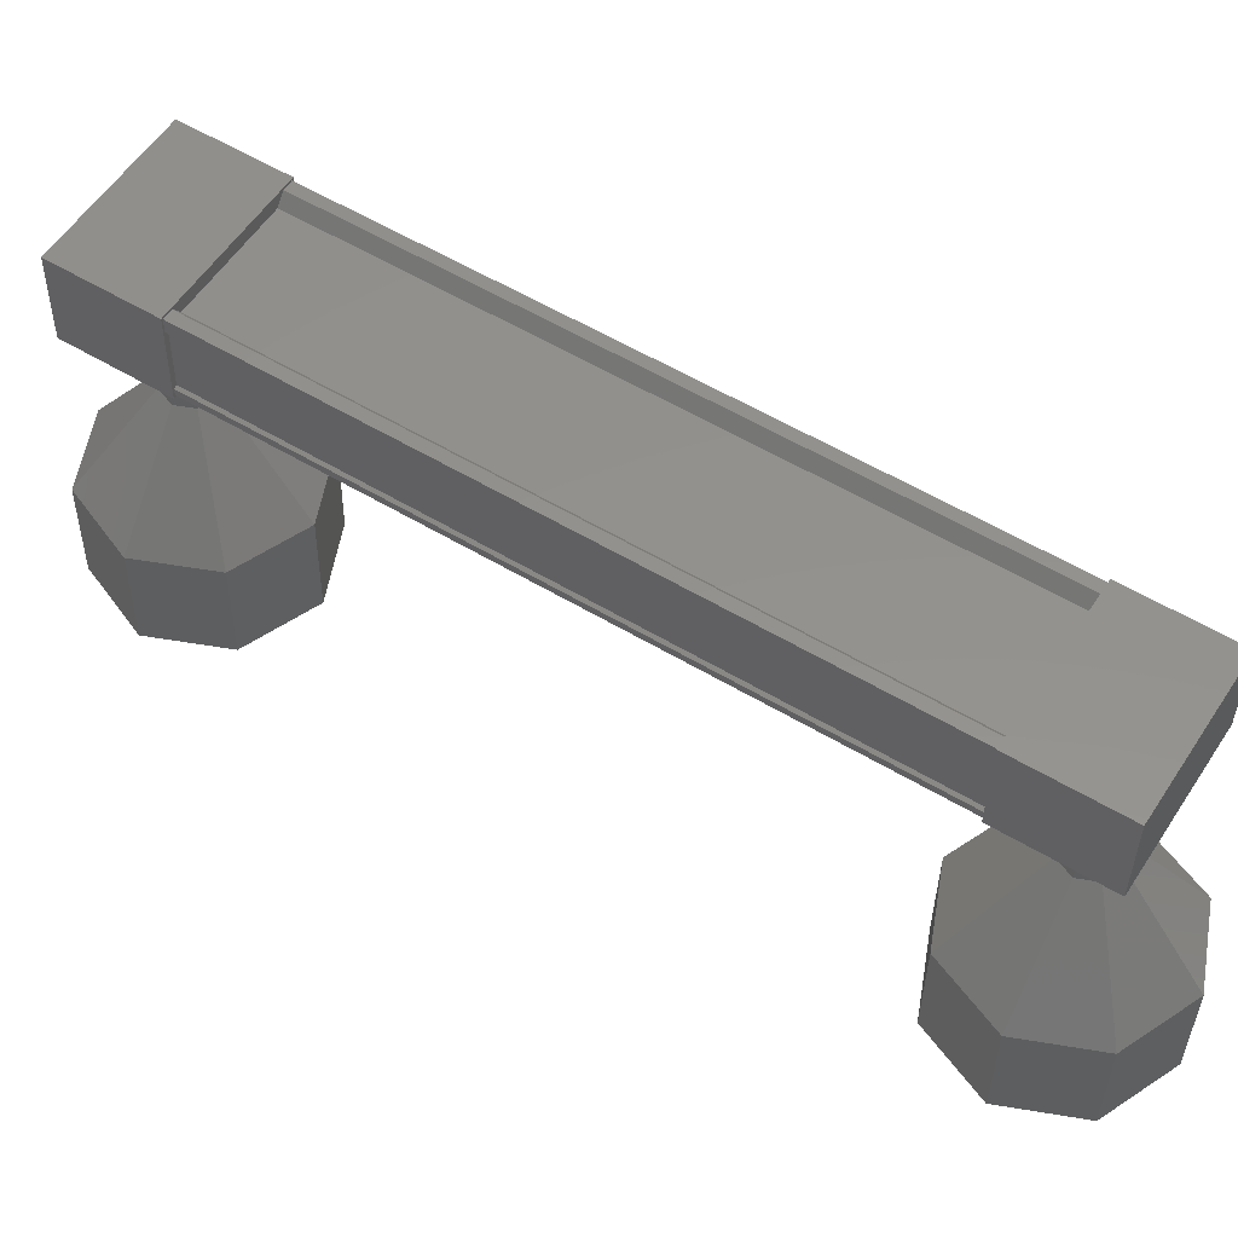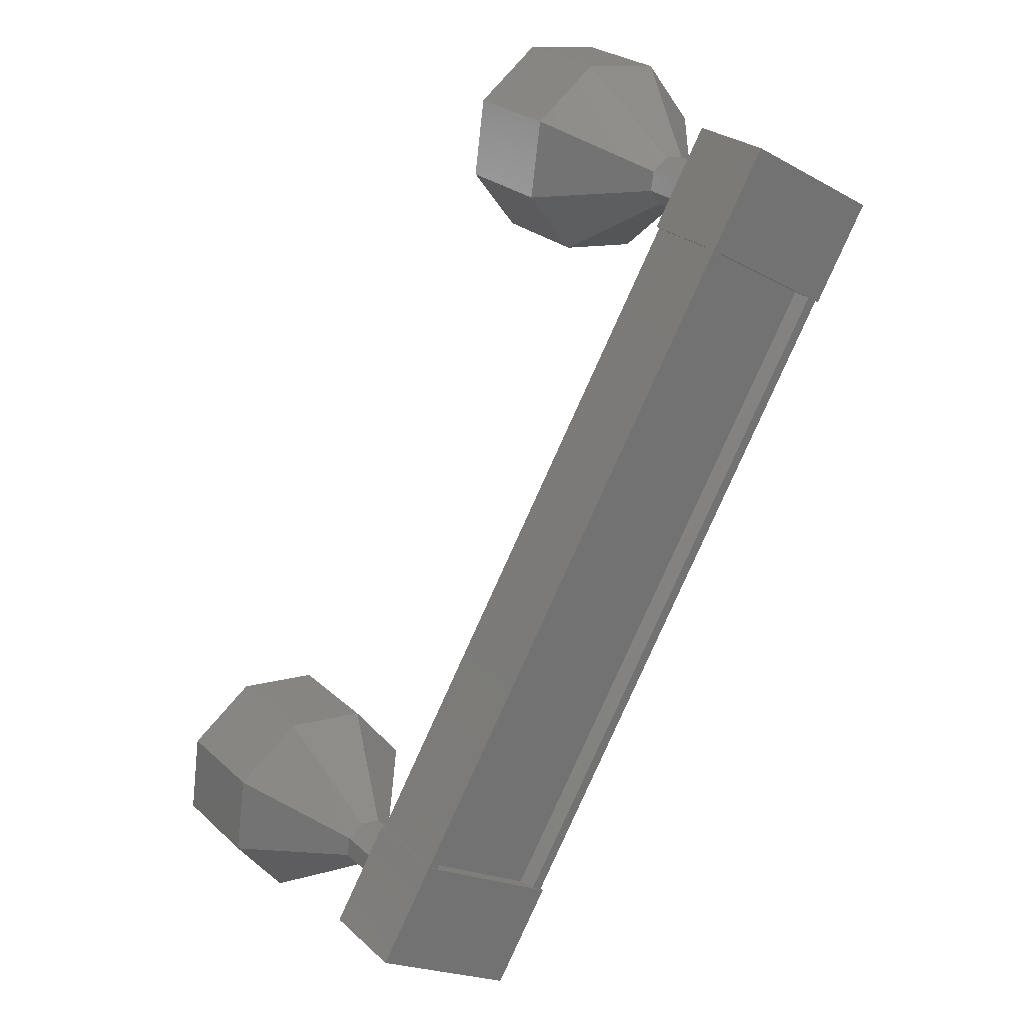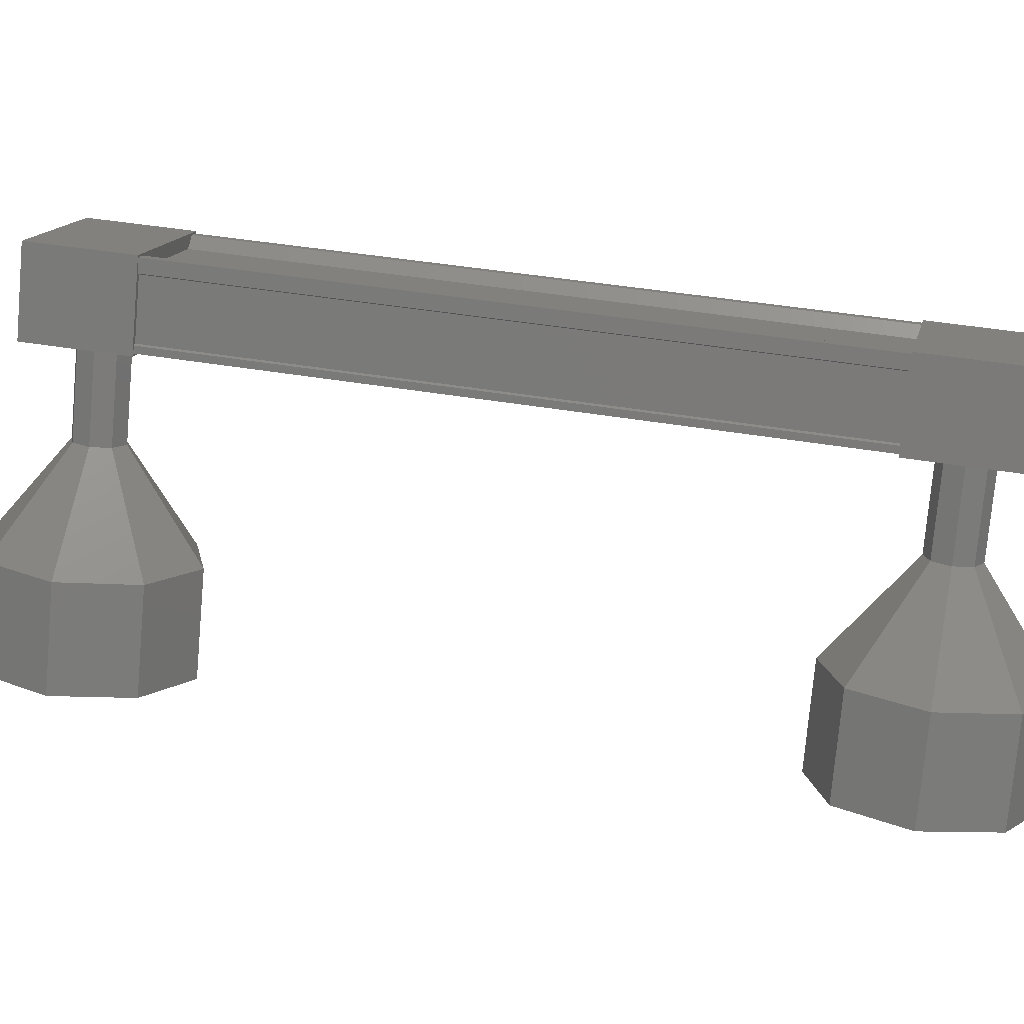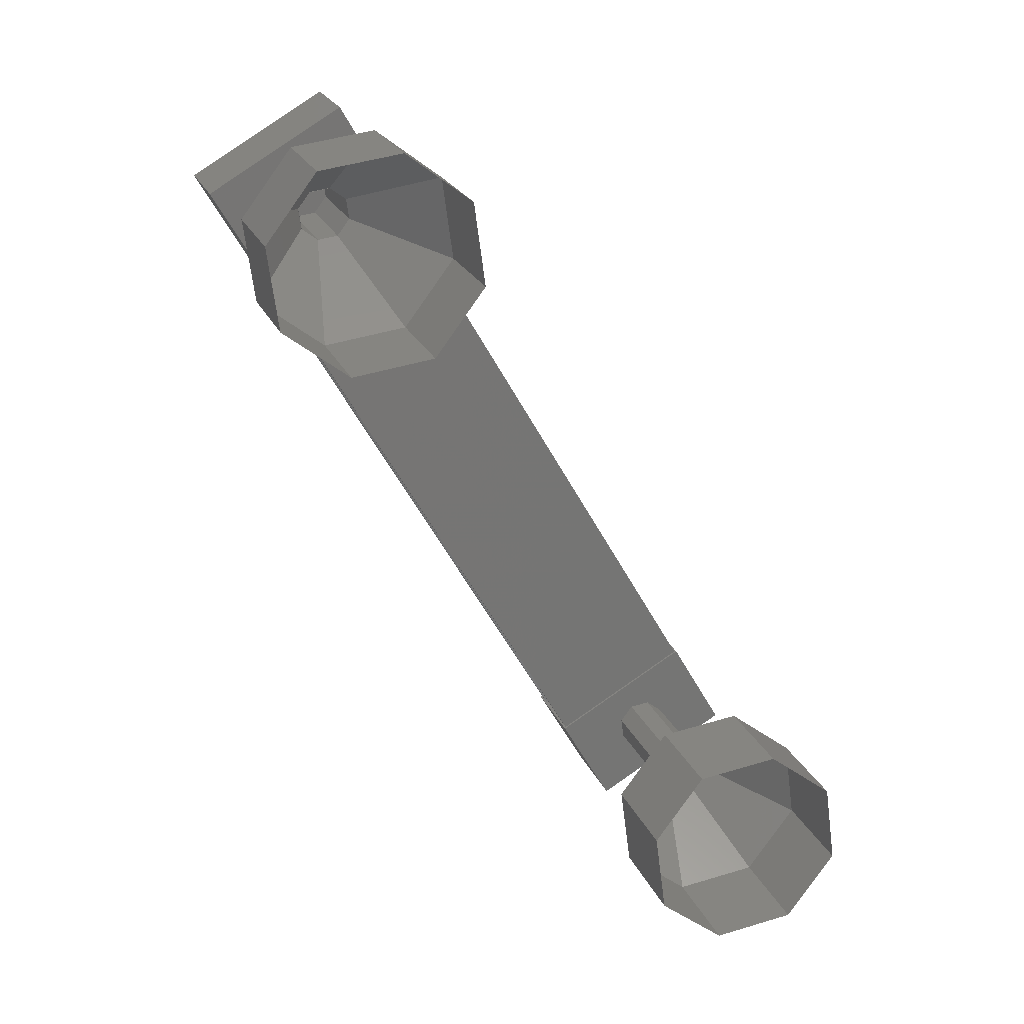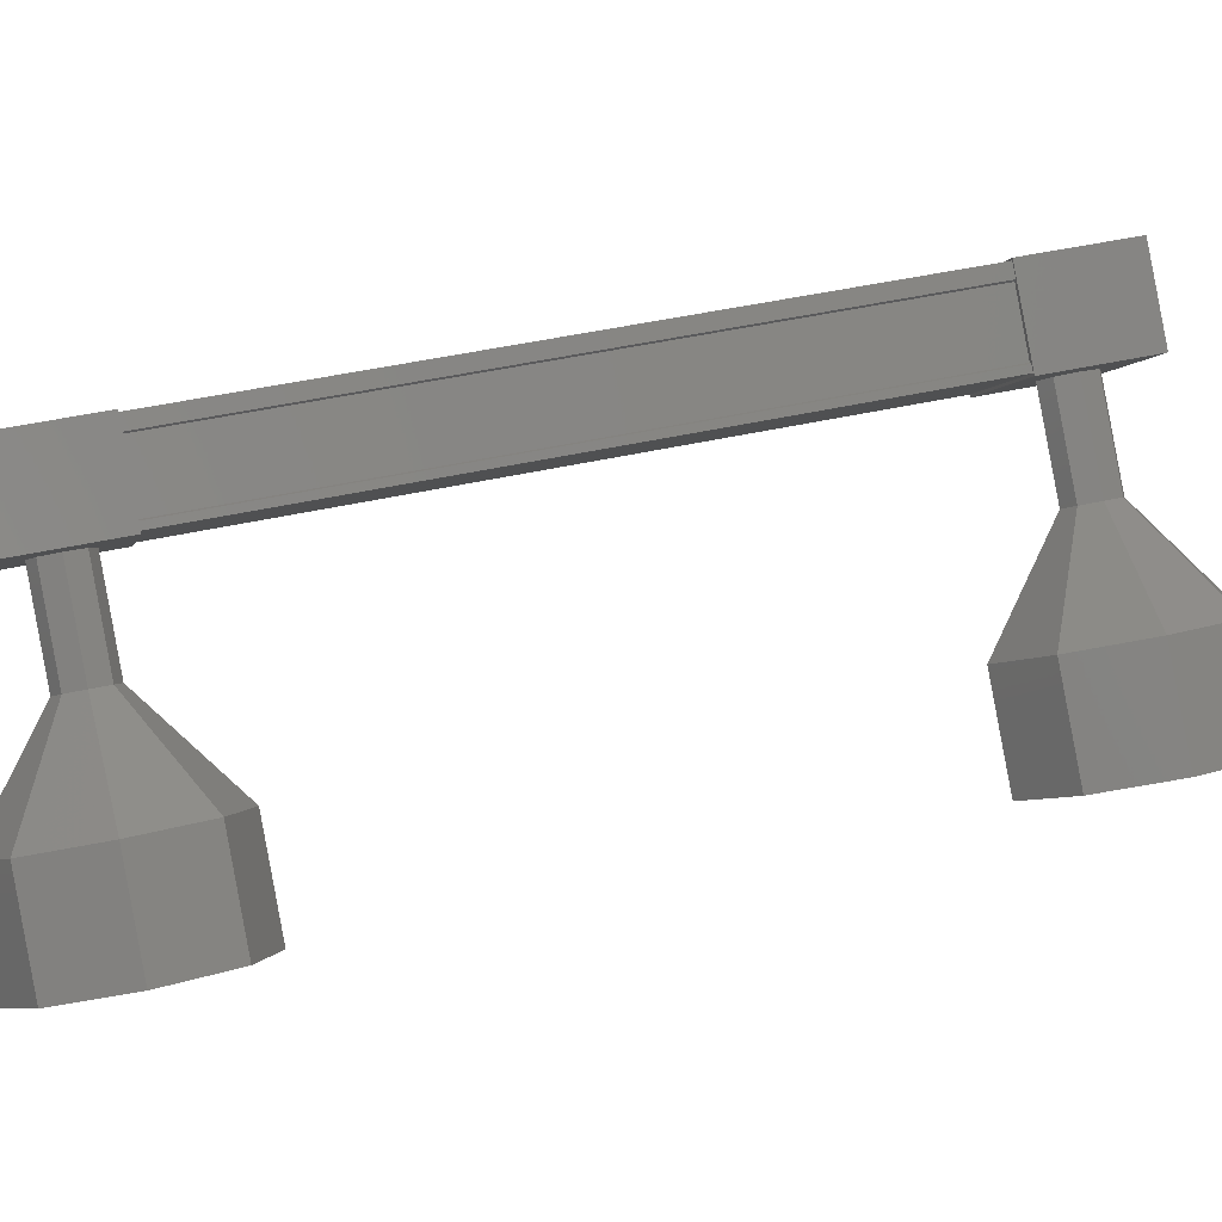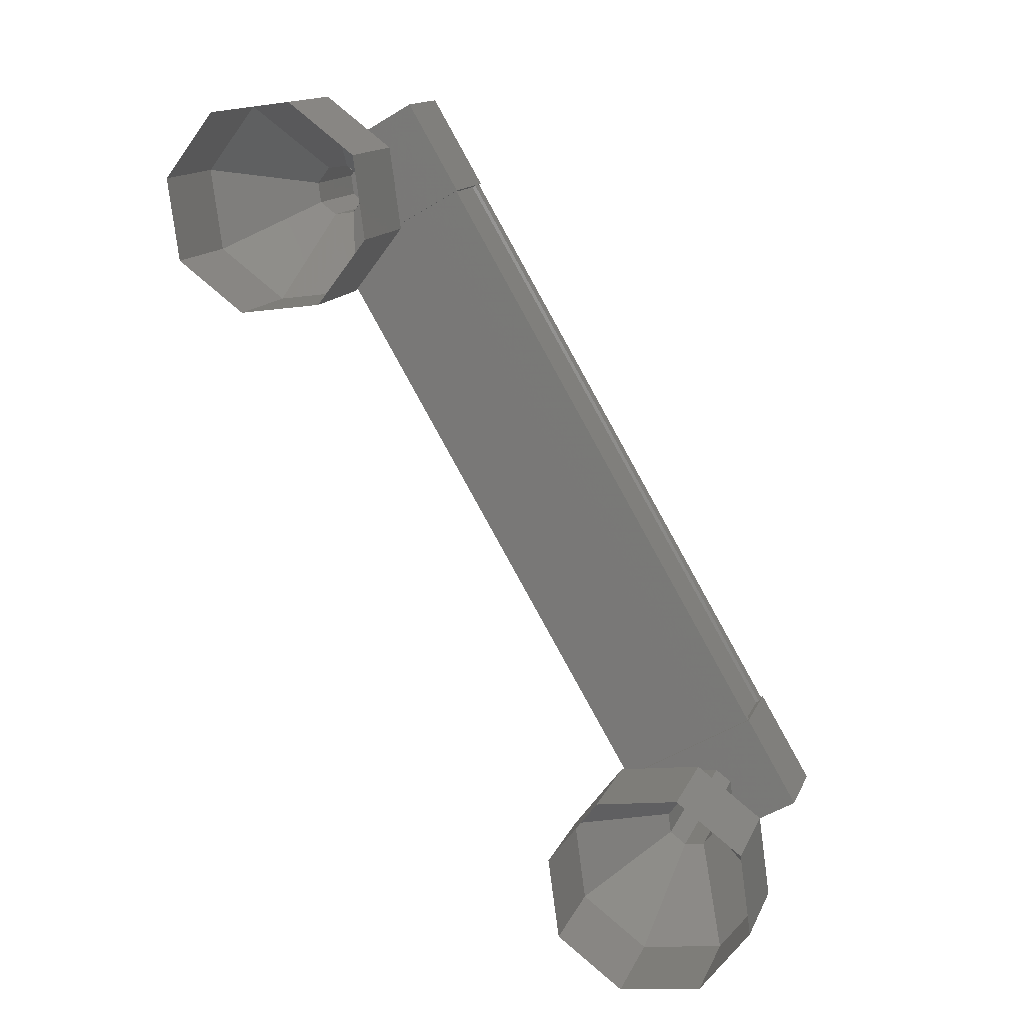
<metadata>
{"format":"stl","ext":"stl","renderer":"f3d","projection":"perspective","resolution":1024,"background":"white","views":[{"elev":71.0,"azim":-88.0,"up":"+Y"},{"elev":25.0,"azim":129.4,"up":"+Z"},{"elev":-0.5,"azim":70.8,"up":"+Y"},{"elev":21.2,"azim":-33.7,"up":"+Z"},{"elev":12.0,"azim":-132.3,"up":"+Y"},{"elev":13.2,"azim":0.3,"up":"+Z"}]}
</metadata>
<code>
# stl→obj: 118 verts, 152 faces
v 48.9 831.8 131.7
v 48.86 831.9 131.7
v 45.32 832.9 138
v 45.23 832.9 137.9
v 46.27 832.5 138.6
v 46.37 832.6 138.6
v 49.91 831.6 132.3
v 46.45 832.6 138.7
v 50 831.6 132.4
v 46.25 831.9 138.7
v 49.8 830.9 132.4
v 46.23 831.9 138.7
v 49.77 830.9 132.3
v 49.93 831.4 132.3
v 45.35 832.8 138
v 49.81 831.5 132.3
v 49.96 831.4 132.4
v 46.42 832.4 138.7
v 46.39 832.4 138.7
v 44.99 833 138.3
v 46.01 831.8 139.1
v 46.24 832.7 139.1
v 46.72 832.5 138.2
v 45.47 832.9 137.5
v 46.49 831.7 138.2
v 45.24 832.1 137.5
v 44.76 832.2 138.3
v 49.76 831.7 132.8
v 48.51 832 132.1
v 49.53 830.8 132.8
v 48.28 831.2 132.1
v 48.77 831.1 131.2
v 49 831.9 131.2
v 50.25 831.5 132
v 50.02 830.7 132
v 48.77 831.9 131.6
v 48.74 831.8 131.6
v 45.19 832.8 137.9
v 48.76 831.8 131.6
v 45.22 832.8 138
v 48.6 831.2 131.6
v 45.06 832.2 138
v 48.57 831.2 131.6
v 45.03 832.2 137.9
v 48.55 831.2 131.6
v 45.01 832.2 137.9
v 49.78 830.8 132.4
v 46.23 831.8 138.7
v 49.02 830 131.8
v 49.11 829 131.1
v 48.84 830.1 131.8
v 48.38 829.2 131
v 48.69 830.1 131.9
v 47.79 829.3 131.5
v 48.67 830.1 132.1
v 47.69 829.4 132.2
v 48.78 830.1 132.2
v 48.14 829.2 132.9
v 48.96 830 132.2
v 48.87 829 133
v 49.11 830 132.1
v 49.45 828.9 132.5
v 49.13 830 131.9
v 49.55 828.8 131.7
v 45.75 832 138.1
v 45.48 831 138.1
v 45.57 832 138.1
v 45.3 831.1 138.1
v 45.42 832.1 138.2
v 45.15 831.1 138.2
v 45.4 832.1 138.4
v 45.12 831.1 138.4
v 45.51 832 138.5
v 45.24 831.1 138.5
v 45.69 832 138.5
v 45.42 831 138.5
v 45.84 831.9 138.4
v 45.56 831 138.4
v 45.86 831.9 138.2
v 45.59 831 138.2
v 45.57 830 137.4
v 45.3 829 137.4
v 44.84 830.2 137.3
v 44.57 829.2 137.3
v 44.25 830.3 137.8
v 43.98 829.4 137.8
v 44.16 830.4 138.6
v 43.88 829.4 138.6
v 44.6 830.2 139.2
v 44.33 829.3 139.2
v 45.33 830 139.3
v 45.05 829.1 139.3
v 45.92 829.9 138.8
v 45.64 828.9 138.8
v 46.02 829.8 138
v 45.74 828.9 138
v 45.13 831.1 138.4
v 45.57 831 138.4
v 49.29 831 131.8
v 49.11 831 131.8
v 48.83 830.1 131.8
v 48.96 831.1 131.9
v 48.94 831.1 132.1
v 48.66 830.1 132.1
v 49.05 831 132.2
v 48.77 830.1 132.2
v 49.23 831 132.2
v 49.38 830.9 132.1
v 49.1 830 132.1
v 49.4 830.9 131.9
v 49.28 827.9 131.7
v 48.83 828 131.1
v 48.11 828.2 131
v 47.52 828.4 131.5
v 47.42 828.4 132.2
v 47.86 828.3 132.9
v 48.59 828.1 133
v 49.18 827.9 132.5
f 1 2 3
f 3 2 4
f 5 6 7
f 7 6 8
f 8 9 7
f 10 11 12
f 12 11 13
f 13 14 12
f 3 15 1
f 1 15 5
f 5 16 1
f 7 16 5
f 9 8 17
f 17 8 18
f 18 14 17
f 19 14 18
f 12 14 19
f 20 21 22
f 22 21 23
f 23 24 22
f 25 24 23
f 26 24 25
f 25 21 26
f 26 21 27
f 27 21 20
f 20 24 27
f 22 24 20
f 28 29 30
f 30 29 31
f 31 32 30
f 29 32 31
f 33 32 29
f 29 34 33
f 33 34 32
f 32 34 35
f 35 30 32
f 34 30 35
f 28 30 34
f 34 29 28
f 2 36 4
f 4 36 37
f 37 38 4
f 39 38 37
f 40 38 39
f 39 41 40
f 40 41 42
f 42 41 43
f 43 44 42
f 45 44 43
f 46 44 45
f 45 47 46
f 46 47 48
f 48 47 10
f 25 23 21
f 24 26 27
f 47 11 10
f 49 50 51
f 51 50 52
f 52 53 51
f 54 53 52
f 55 53 54
f 54 56 55
f 55 56 57
f 57 56 58
f 58 59 57
f 60 59 58
f 61 59 60
f 60 62 61
f 61 62 63
f 63 62 64
f 64 49 63
f 50 49 64
f 65 66 67
f 67 66 68
f 68 69 67
f 70 69 68
f 71 69 70
f 70 72 71
f 71 72 73
f 73 72 74
f 74 75 73
f 76 75 74
f 77 75 76
f 76 78 77
f 77 78 79
f 79 78 80
f 80 65 79
f 66 65 80
f 81 82 83
f 83 82 84
f 84 85 83
f 86 85 84
f 87 85 86
f 86 88 87
f 87 88 89
f 89 88 90
f 90 91 89
f 92 91 90
f 93 91 92
f 92 94 93
f 93 94 95
f 95 94 96
f 96 81 95
f 82 81 96
f 66 81 68
f 68 81 83
f 83 70 68
f 85 70 83
f 97 70 85
f 85 87 97
f 97 87 74
f 74 87 89
f 89 76 74
f 91 76 89
f 98 76 91
f 91 93 98
f 98 93 80
f 80 93 95
f 95 66 80
f 81 66 95
f 99 49 100
f 100 49 101
f 101 102 100
f 53 102 101
f 103 102 53
f 53 104 103
f 103 104 105
f 105 104 106
f 106 107 105
f 59 107 106
f 108 107 59
f 59 109 108
f 108 109 110
f 110 109 63
f 63 99 110
f 49 99 63
f 64 111 50
f 50 111 112
f 112 52 50
f 113 52 112
f 54 52 113
f 113 114 54
f 54 114 56
f 56 114 115
f 115 58 56
f 116 58 115
f 60 58 116
f 116 117 60
f 60 117 62
f 62 117 118
f 118 64 62
f 111 64 118

</code>
